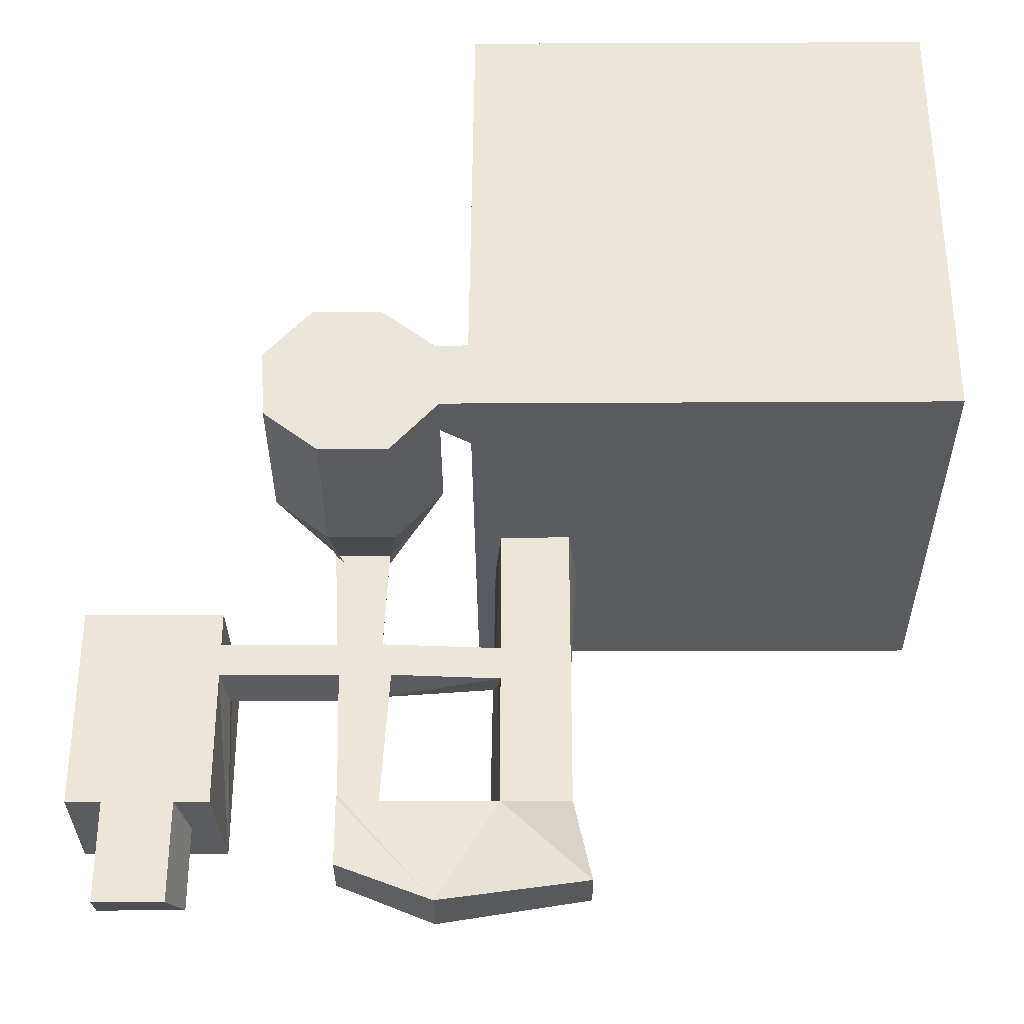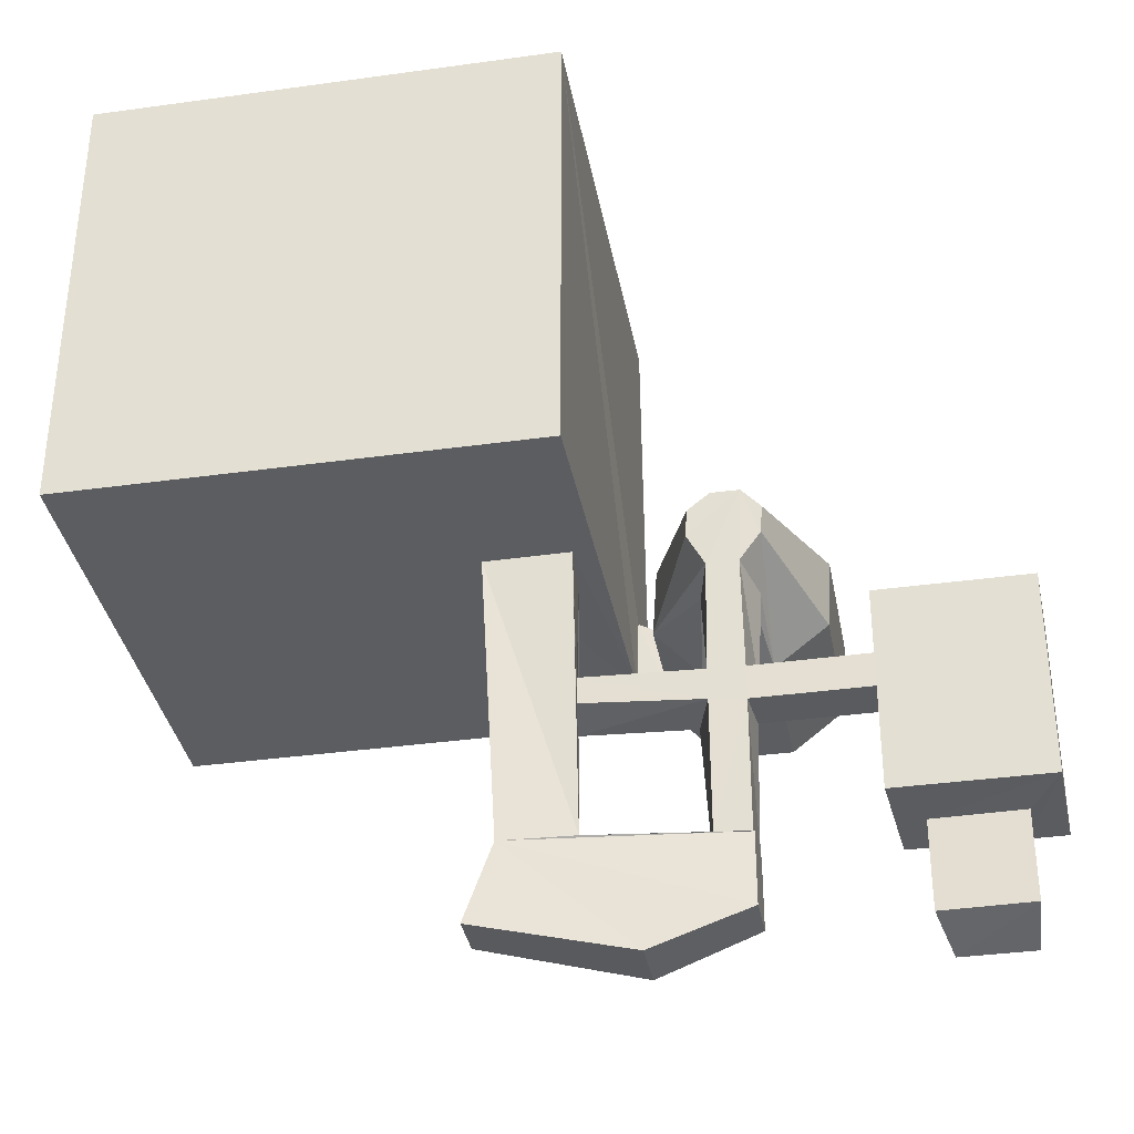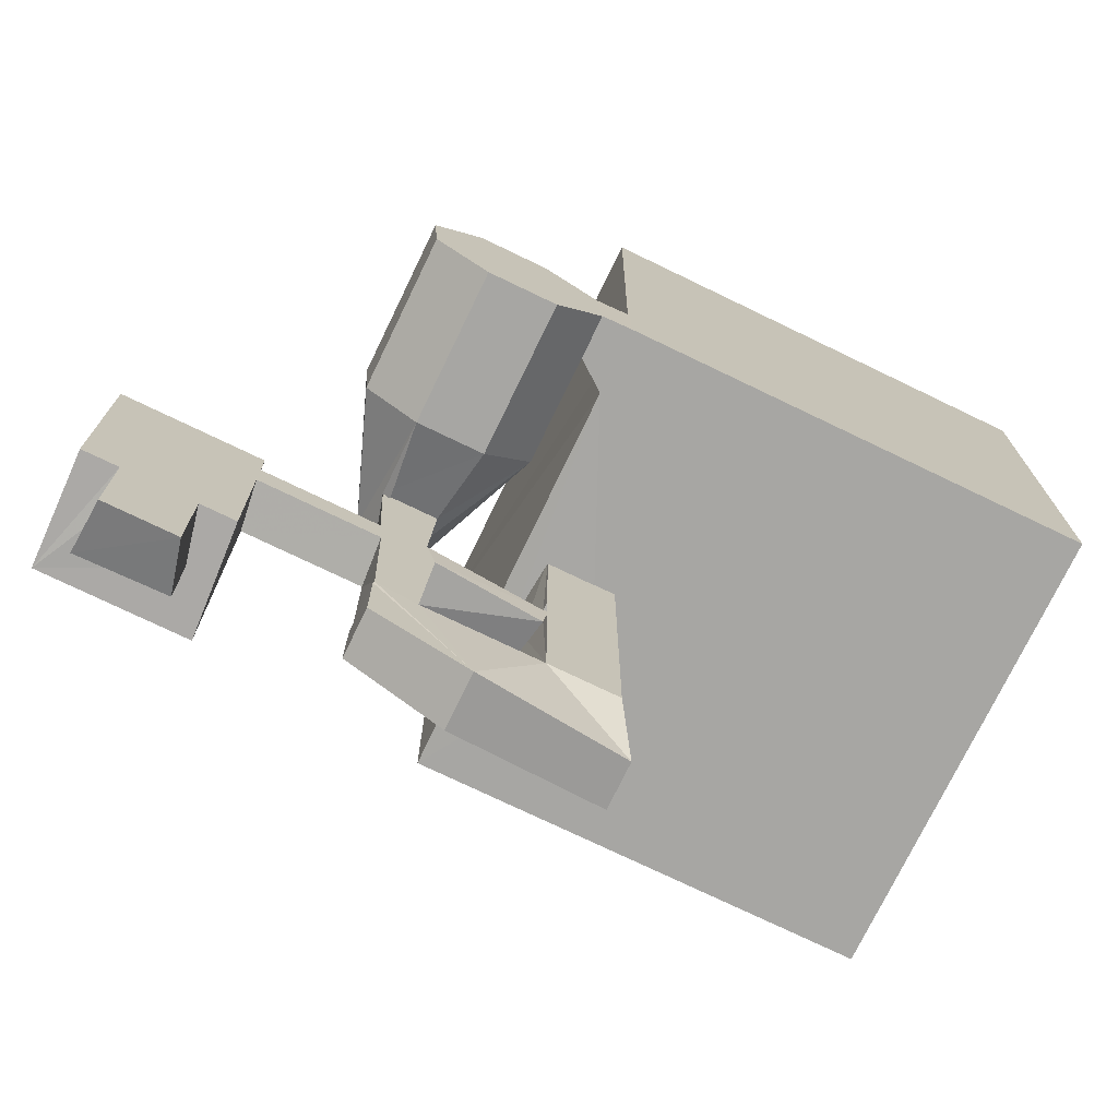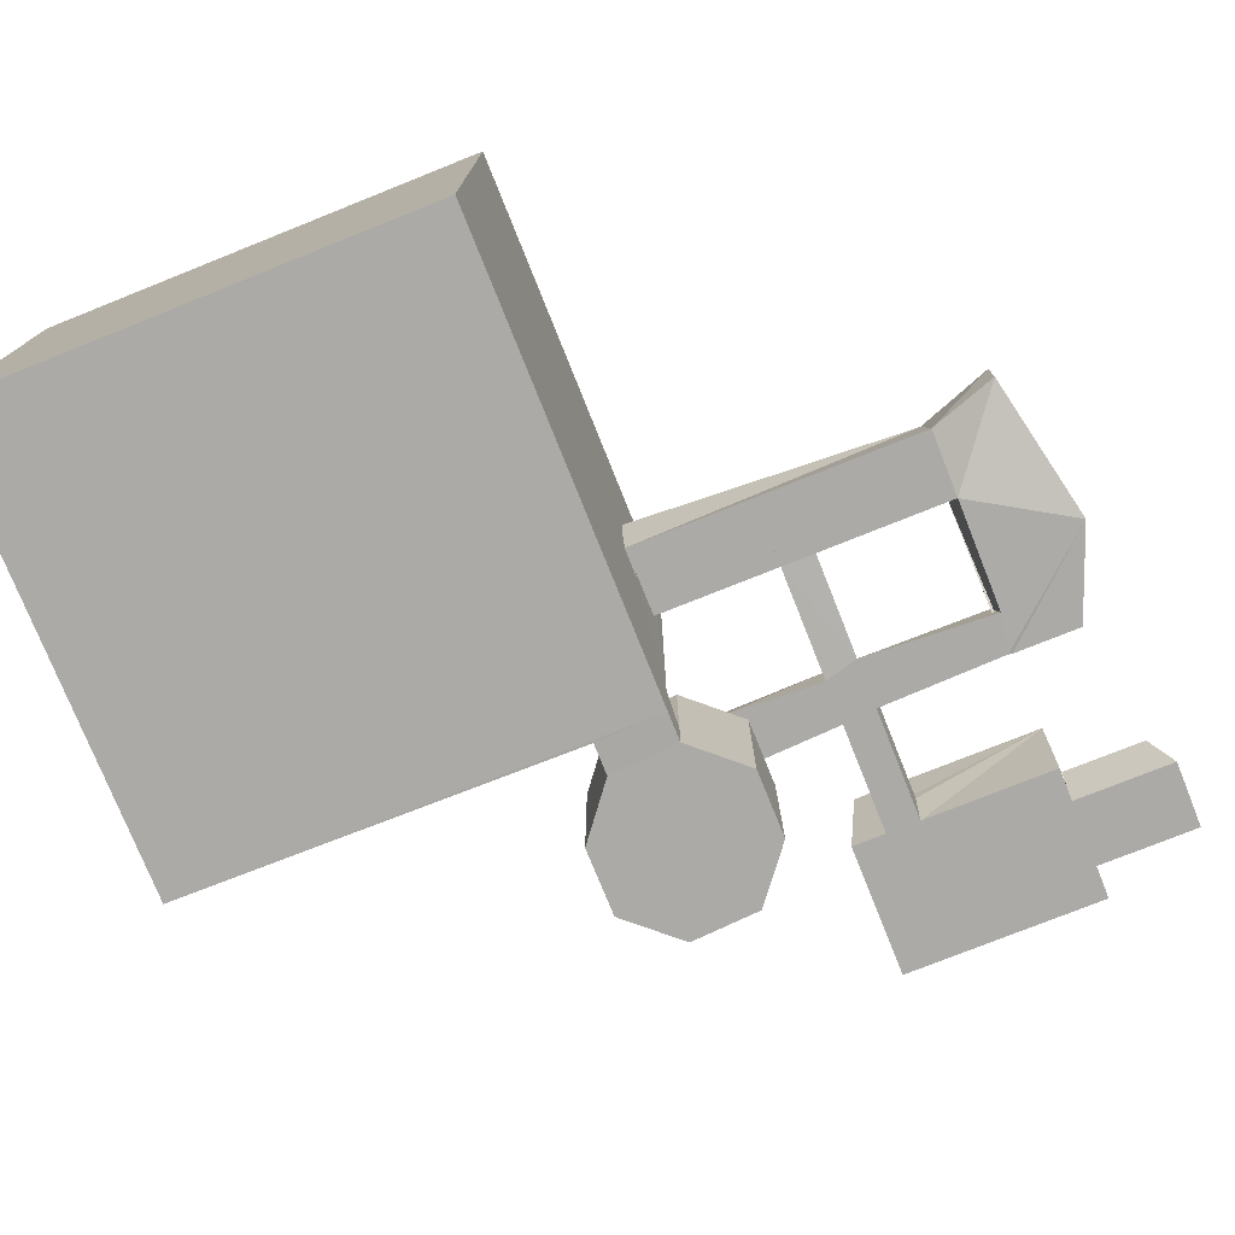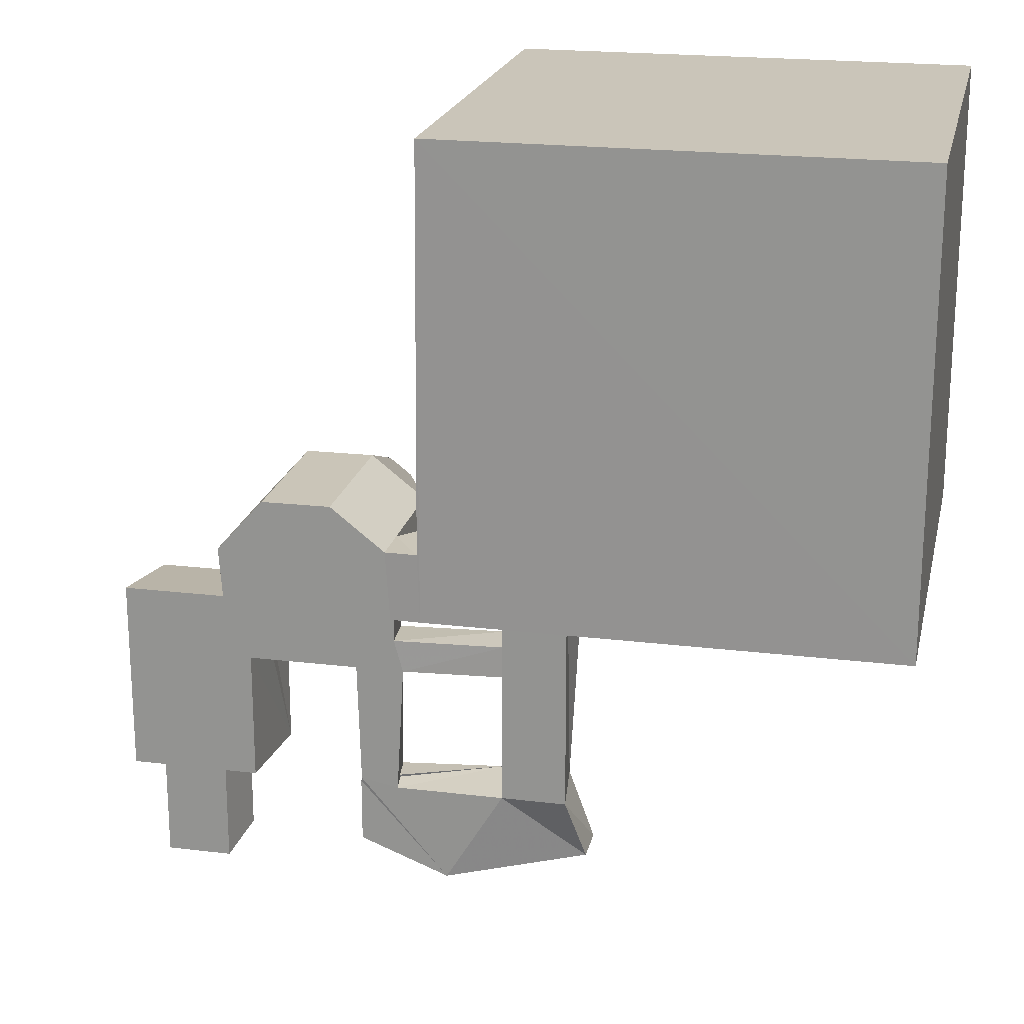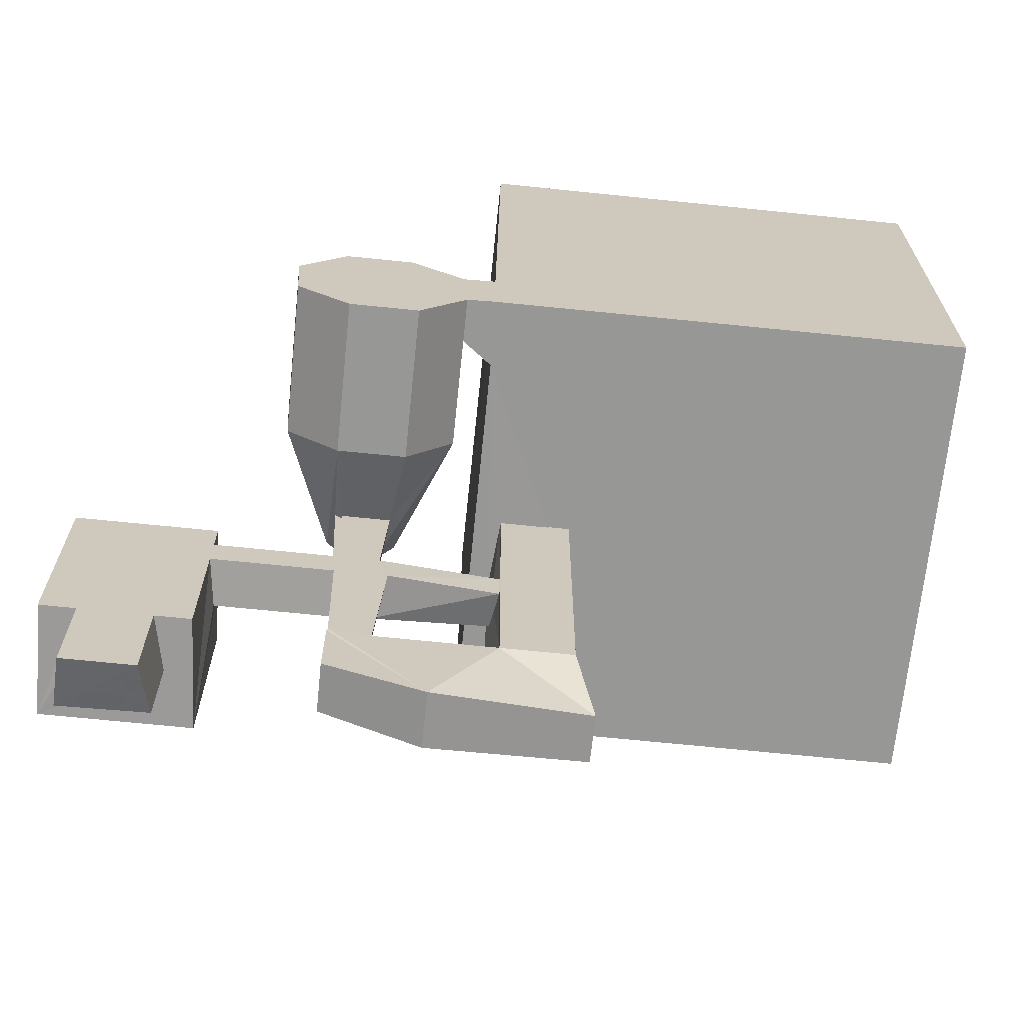
<metadata>
{"format":"obj","ext":"obj","renderer":"f3d","projection":"perspective","resolution":1024,"background":"white","views":[{"elev":-33.5,"azim":0.3,"up":"+Z"},{"elev":-35.5,"azim":-169.6,"up":"+Z"},{"elev":-74.2,"azim":-25.8,"up":"+Z"},{"elev":-76.1,"azim":111.8,"up":"+Y"},{"elev":20.6,"azim":12.4,"up":"+Z"},{"elev":-68.1,"azim":-5.9,"up":"+Z"}]}
</metadata>
<code>
o Cube_Cube.005
v -0.5265 0.01834 -3.889
v -0.5265 0.01834 -5.889
v 2.209 0.01834 -6.948
v 6 0 -4
v -0.5265 1.373 -3.889
v -0.5265 1.373 -5.889
v 2.209 1.582 -6.948
v 5.759 1.934 -3.826
v 6.537 2.018 -6.052
v 6.537 0.6957 -6.052
v -0.4982 0 -3.785
v 0.6589 0 -4
v 0.489 1.306 -3.833
v -0.4876 1.303 -3.833
v -0.8256 0 4
v 0.7571 0 4
v -0.6818 0 1
v 0.618 0 1
v -7 0 -4
v 0.4343 1.338 4.188
v -0.5964 0 0
v 0.8917 0 0
v 0.4927 1.352 0.02339
v 0.4927 1.352 0.9264
v -5 0 -4
v -4 0 0
v -4 0 1
v -0.4945 1.352 -0.08175
v -0.4945 1.352 0.8952
v -0.4451 1.338 4.186
v 4 0.2296 0
v 4 0.2296 1
v -3.812 1.354 -0.08105
v -3.812 1.359 0.8991
v 3.82 1.36 0.2655
v 3.82 1.372 1.032
v -8 0 2
v -8 0 -4
v -4 0 -4
v -4 0 2
v -7.895 3.118 1.568
v -7.895 3.118 -4.075
v -3.793 3.118 -4.075
v -3.793 3.118 1.568
v -4.654 1.515 -4.075
v -7.101 1.56 -4.075
v -7 0 -7
v -5 0 -7
v -4.654 1.515 -6.536
v -7.101 1.56 -6.536
v -1.211 -2.32 7.812
v 2.242 -2.32 6.623
v -2.4 -2.32 4.359
v 1.053 -2.32 3.17
v 0.7234 -2.32 7.822
v -2.529 -2.32 6.335
v -0.8818 -2.32 3.16
v 2.371 -2.32 4.648
v -0.5489 1.324 6.454
v 0.8839 1.324 5.961
v -1.042 1.324 5.021
v 0.2538 1.324 6.458
v -1.096 1.324 5.841
v 0.9374 1.324 5.141
v -1.211 -6.675 7.812
v 2.242 -6.675 6.623
v -2.4 -6.675 4.359
v 1.053 -6.675 3.17
v 0.7234 -6.675 7.822
v -2.529 -6.675 6.335
v -0.8818 -6.675 3.16
v 2.371 -6.675 4.648
v 4 0 5
v 4 0 -4
v 6 0 5
v 3.823 1.901 4.598
v 3.698 1.795 -3.806
v 6.241 1.883 4.598
v 3.255 -6.716 18.04
v 3.215 -6.696 4.647
v 16.65 -6.716 4.647
v 16.65 -6.716 18.04
v 3.255 6.68 18.04
v 3.255 6.68 4.647
v 16.65 6.68 4.647
v 16.65 6.68 18.04
v 3.151 -6.696 6.626
v 3.215 -4.803 4.647
v 2.371 -5.438 4.648
v 3.151 -4.857 6.755
v 2.242 -5.444 6.623
v 4 0 -0.01166
v 4 0 1.021
v 5.056 0 -0.01166
v 5.056 0 1.021
f 5 1 2 6
f 6 2 3 7
f 9 10 4 8
f 77 74 12 13 14 11 1 5
f 3 10 9 7
f 15 16 18 17
f 26 27 17 21
f 33 28 29 34
f 17 18 22 21
f 22 18 32 31
f 30 29 24 20
f 11 14 28 21
f 29 28 23 24
f 23 35 36 24
f 28 14 13 23
f 22 23 13 12
f 27 34 29 17
f 18 24 36 32
f 21 22 12 11
f 31 35 23 22
f 21 28 33 26
f 16 20 24 18
f 17 29 30 15
f 41 37 38 42
f 42 38 19 46 45 25 39 43
f 44 40 37 41
f 44 41 42 43
f 37 40 27 26 39 25 19 38
f 43 39 26 33 34 27 40 44
f 46 19 47 50
f 48 49 50 47
f 45 46 50 49
f 25 45 49 48
f 19 25 48 47
f 58 89 91 52
f 59 63 61 30 20 64 60 62
f 52 60 64 58
f 58 64 20 16 54
f 53 61 63 56
f 51 59 62 55
f 57 15 30 61 53
f 55 62 60 52
f 56 63 59 51
f 54 16 15 57
f 65 69 66 72 68 71 67 70
f 57 71 68 54
f 56 70 67 53
f 55 69 65 51
f 53 67 71 57
f 54 68 72 89 58
f 52 91 66 69 55
f 51 65 70 56
f 36 76 73 32
f 8 4 75 78
f 91 90 87 66
f 78 76 77 8
f 8 77 5 6 7 9
f 76 36 35 31 74 77
f 73 75 4 74 92 93
f 4 10 74
f 3 74 10
f 74 3 12
f 12 3 11
f 11 3 1
f 2 1 3
f 84 78 75 73 88 80 81 85
f 85 81 82 86
f 86 82 79 83
f 79 82 81 80 87
f 86 83 84 85
f 83 79 87 90 88 84
f 88 73 76 78 84
f 89 88 90 91
f 66 87 80 72
f 72 80 88 89
f 32 73 93
f 74 31 92
f 31 32 95 94
f 93 92 94 95
f 92 31 94
f 32 93 95

</code>
